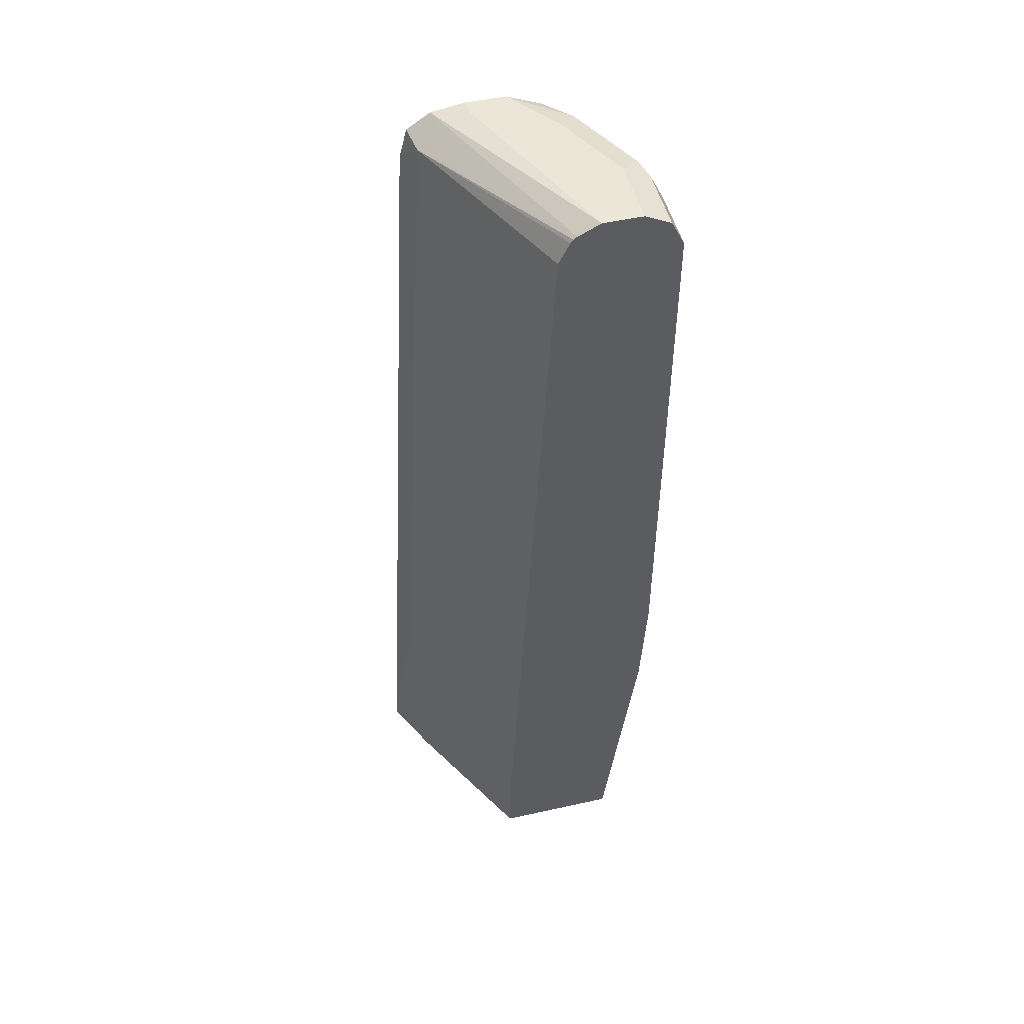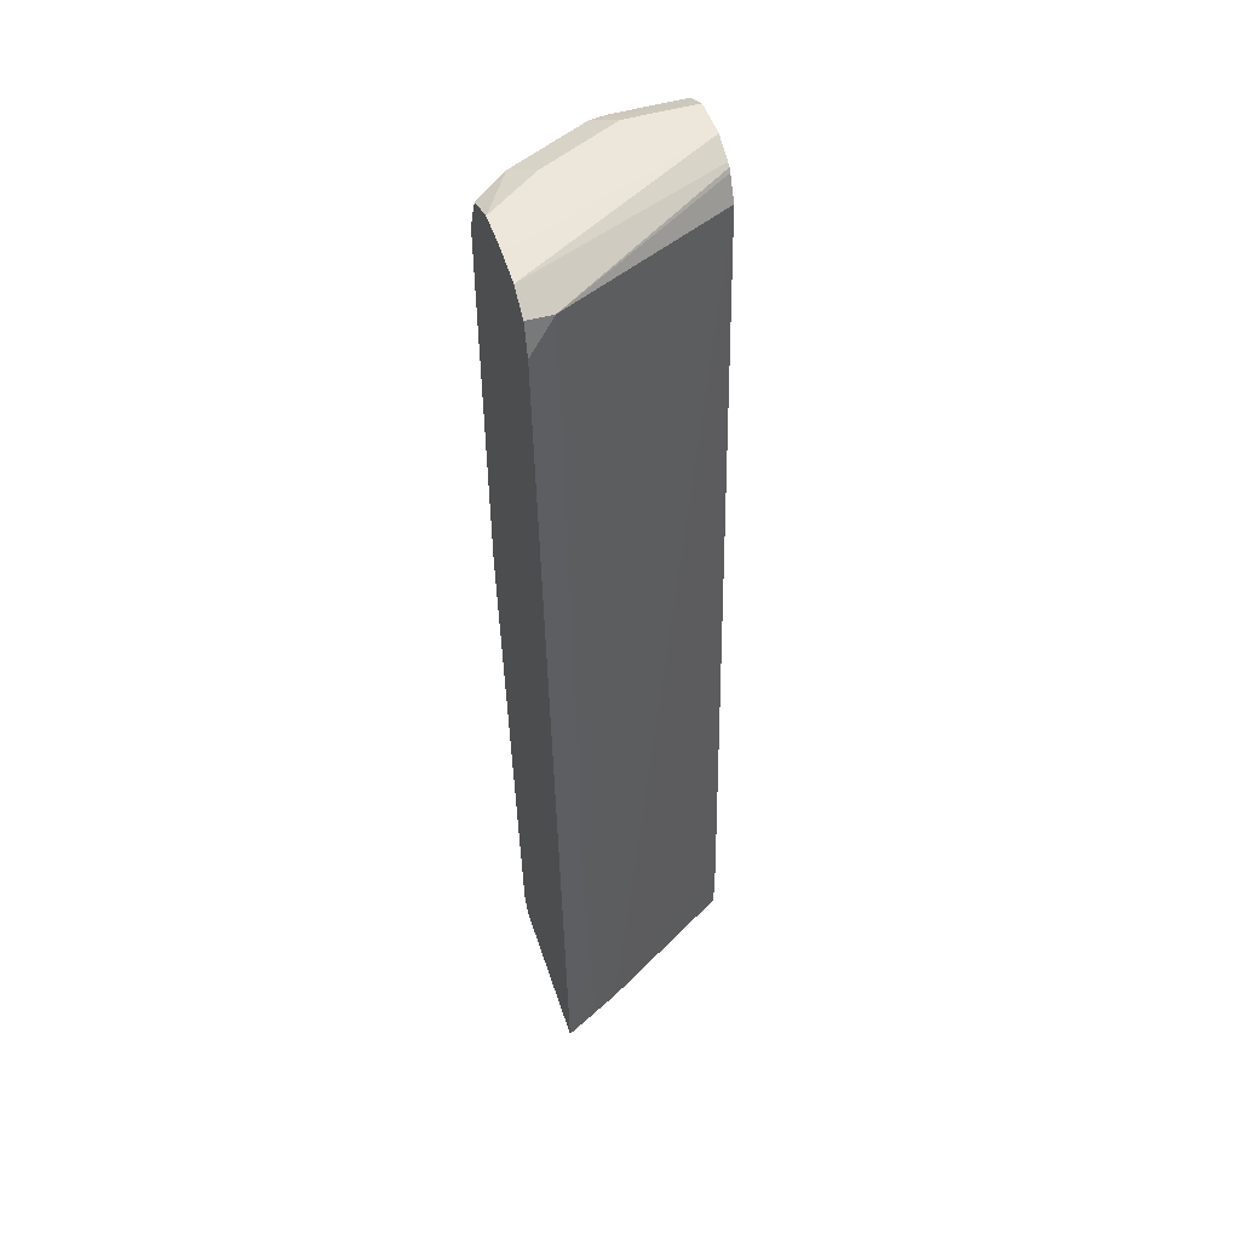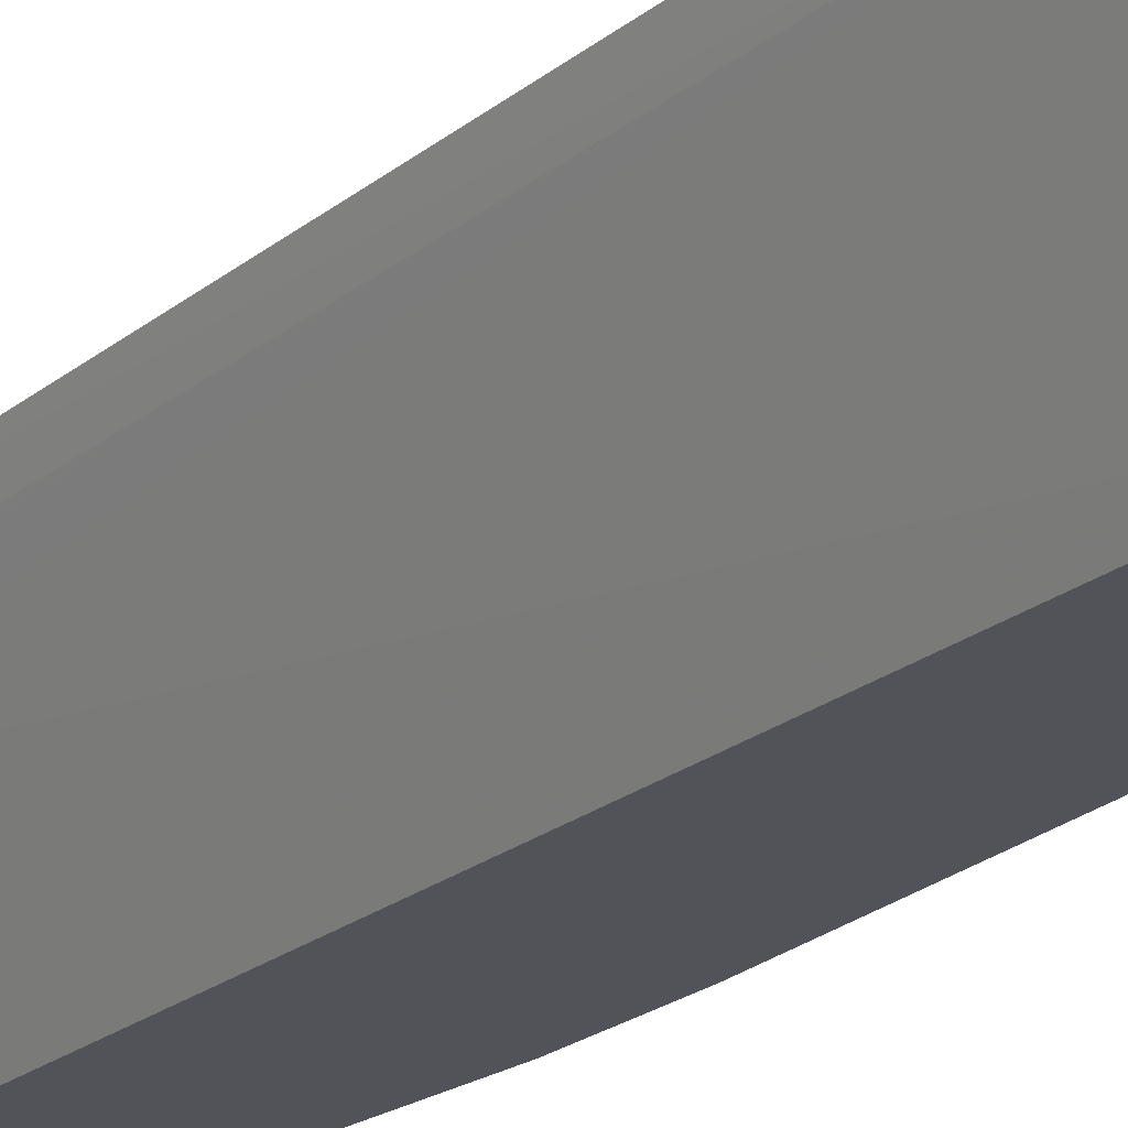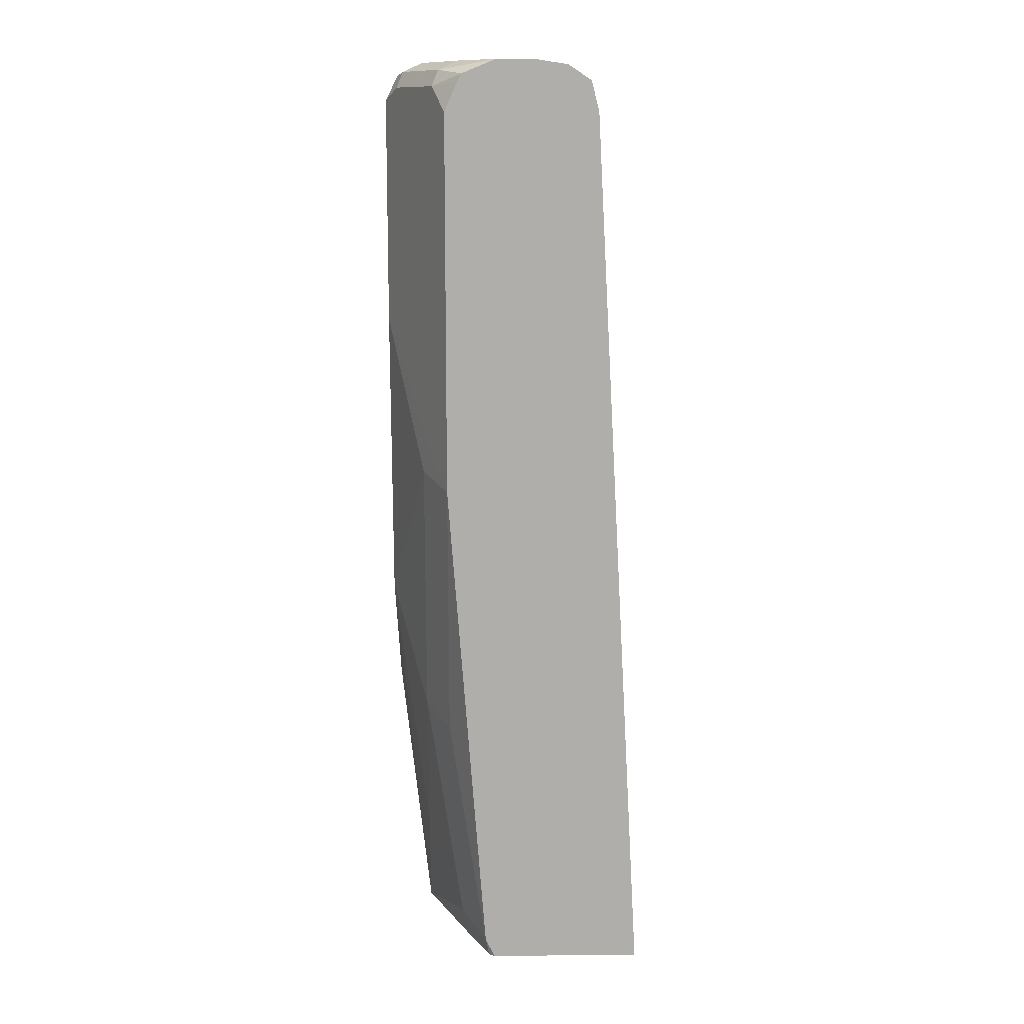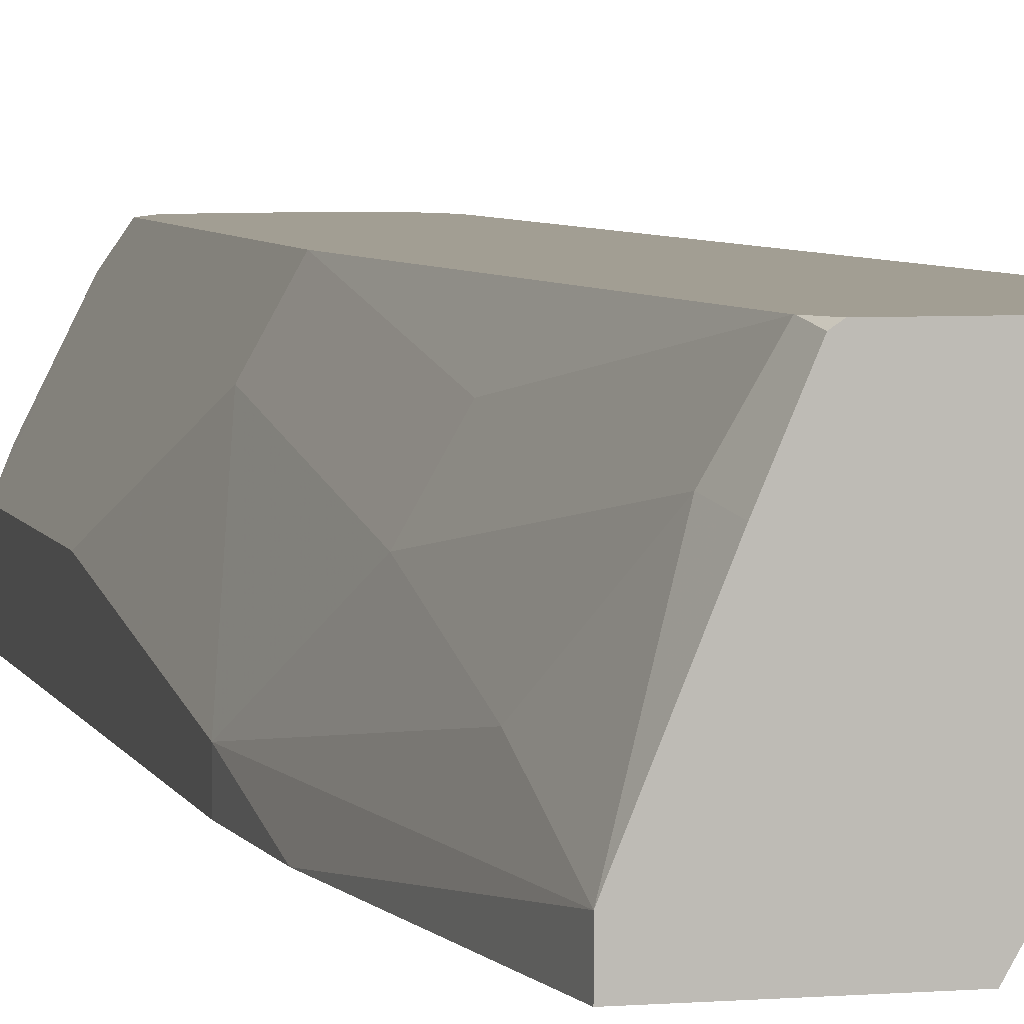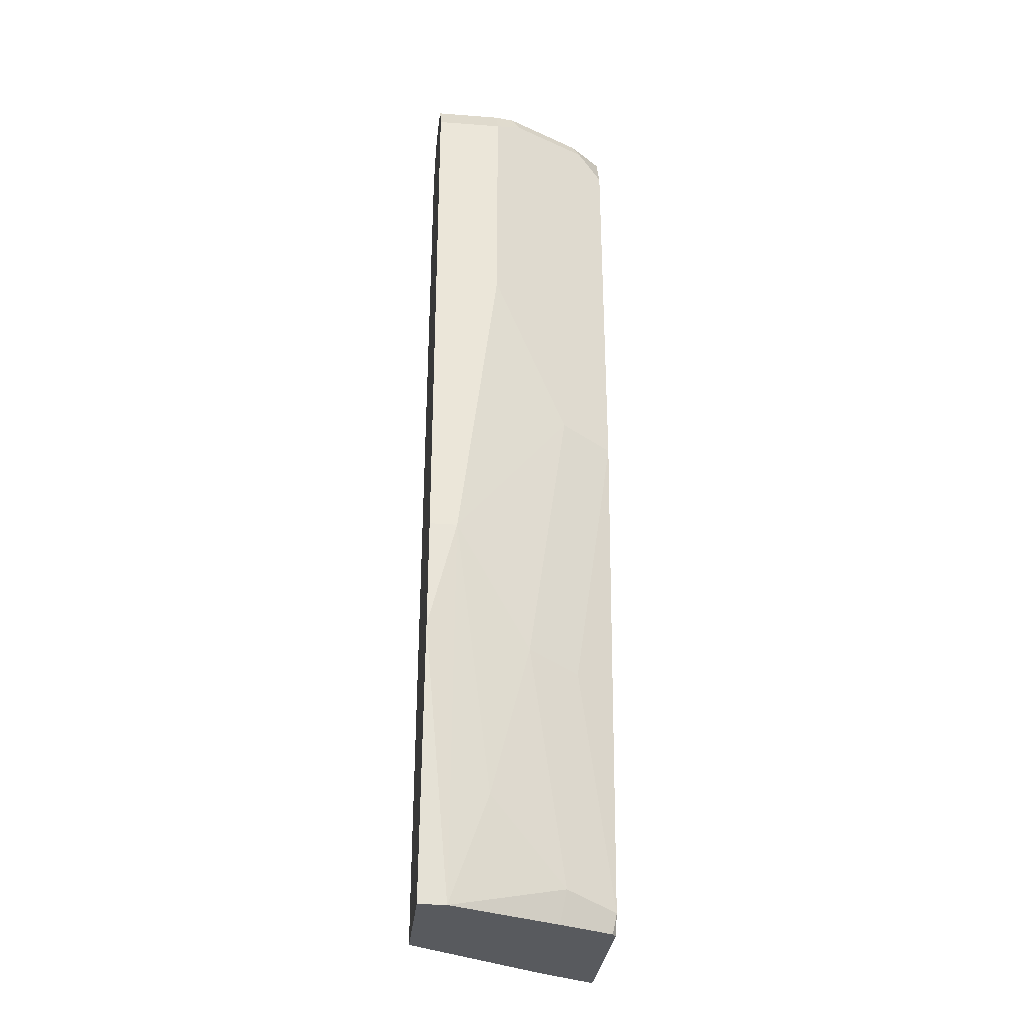
<metadata>
{"format":"obj","ext":"obj","renderer":"f3d","projection":"perspective","resolution":1024,"background":"white","views":[{"elev":49.5,"azim":166.2,"up":"+Y"},{"elev":50.3,"azim":72.0,"up":"+Y"},{"elev":-22.7,"azim":146.3,"up":"+Z"},{"elev":12.3,"azim":-1.0,"up":"+Y"},{"elev":5.1,"azim":-13.9,"up":"+Z"},{"elev":-31.1,"azim":-96.2,"up":"+Y"}]}
</metadata>
<code>
v -0.3097 -0.05651 0.4399
v -0.4324 -0.05651 0.4399
v -0.3326 -0.05651 0.3939
v -0.3224 -0.04599 0.4145
v -0.3275 0.1023 0.4196
v -0.3582 0.6856 0.4196
v -0.348 0.6653 0.4399
v -0.4369 -0.05651 0.4369
v -0.4399 -0.04143 0.4399
v -0.3948 -0.05651 0.285
v -0.3948 -0.008586 0.285
v -0.4298 0.6754 0.285
v -0.4385 0.6927 0.285
v -0.4404 0.6955 0.285
v -0.4432 0.6975 0.285
v -0.3541 0.6897 0.4399
v -0.4605 -0.03068 0.3991
v -0.4553 -0.05651 0.3942
v -0.4401 -0.04091 0.4399
v -0.4912 -0.05651 0.285
v -0.3736 0.701 0.4349
v -0.3635 0.696 0.4399
v -0.4605 0.7061 0.285
v -0.3726 0.702 0.4399
v -0.4912 0.03076 0.3377
v -0.4912 -0.05651 0.307
v -0.4401 -0.04076 0.4399
v -0.4707 0.1433 0.4093
v -0.4912 0.1536 0.3684
v -0.5176 0.1579 0.285
v -0.4912 0.7061 0.285
v -0.3991 0.7061 0.4298
v -0.3991 0.7061 0.4399
v -0.5219 0.2457 0.307
v -0.4555 0.1586 0.4399
v -0.4605 0.1536 0.4298
v -0.4708 0.3583 0.4399
v -0.4912 0.3684 0.3991
v -0.5219 0.2457 0.285
v -0.4912 0.7061 0.3377
v -0.5117 0.6958 0.285
v -0.5066 0.6985 0.3531
v -0.4298 0.7061 0.4399
v -0.5219 0.4912 0.3377
v -0.4708 0.6653 0.4399
v -0.481 0.3786 0.4196
v -0.5219 0.6754 0.285
v -0.4605 0.7061 0.3991
v -0.5117 0.6958 0.3377
v -0.5146 0.6901 0.285
v -0.4759 0.6985 0.4145
v -0.5219 0.6754 0.3377
v -0.5117 0.6856 0.3582
v -0.481 0.6856 0.4196
v -0.4571 0.695 0.4399
v -0.4605 0.6883 0.4399
f 25 34 26
f 26 34 30
f 27 35 36
f 27 36 28
f 29 37 38
f 28 37 29
f 30 34 39
f 29 38 34
f 54 56 55
f 28 36 37
f 24 32 33
f 17 28 29
f 23 33 32
f 23 43 33
f 23 48 43
f 23 40 48
f 23 31 40
f 21 24 22
f 20 26 30
f 17 29 25
f 17 27 28
f 17 19 27
f 31 41 42
f 23 32 24
f 31 42 40
f 47 52 50
f 34 44 52
f 17 26 18
f 52 54 53
f 51 54 55
f 49 50 52
f 45 56 54
f 44 54 52
f 44 46 54
f 43 51 55
f 43 48 51
f 42 54 51
f 42 53 54
f 34 38 44
f 42 52 53
f 42 51 48
f 41 50 49
f 41 49 42
f 40 42 48
f 38 46 44
f 37 46 38
f 37 54 46
f 37 45 54
f 35 37 36
f 34 47 39
f 34 52 47
f 42 49 52
f 17 25 26
f 25 29 34
f 15 23 24
f 1 9 2
f 1 19 9
f 1 27 19
f 1 35 27
f 1 37 35
f 1 45 37
f 1 56 45
f 1 55 56
f 1 43 55
f 1 33 43
f 1 24 33
f 2 9 8
f 1 22 24
f 1 7 16
f 1 6 7
f 1 5 6
f 1 4 5
f 1 10 3
f 1 20 10
f 1 26 20
f 1 18 26
f 1 8 18
f 1 2 8
f 15 24 21
f 1 16 22
f 3 10 11
f 1 3 4
f 3 12 6
f 3 11 12
f 15 22 16
f 15 21 22
f 10 12 11
f 10 14 13
f 10 15 14
f 10 23 15
f 10 31 23
f 10 41 31
f 10 50 41
f 10 47 50
f 10 39 47
f 10 13 12
f 10 20 30
f 10 30 39
f 4 6 5
f 6 12 13
f 3 6 4
f 6 14 15
f 6 13 14
f 6 16 7
f 8 9 17
f 8 17 18
f 9 19 17
f 6 15 16

</code>
